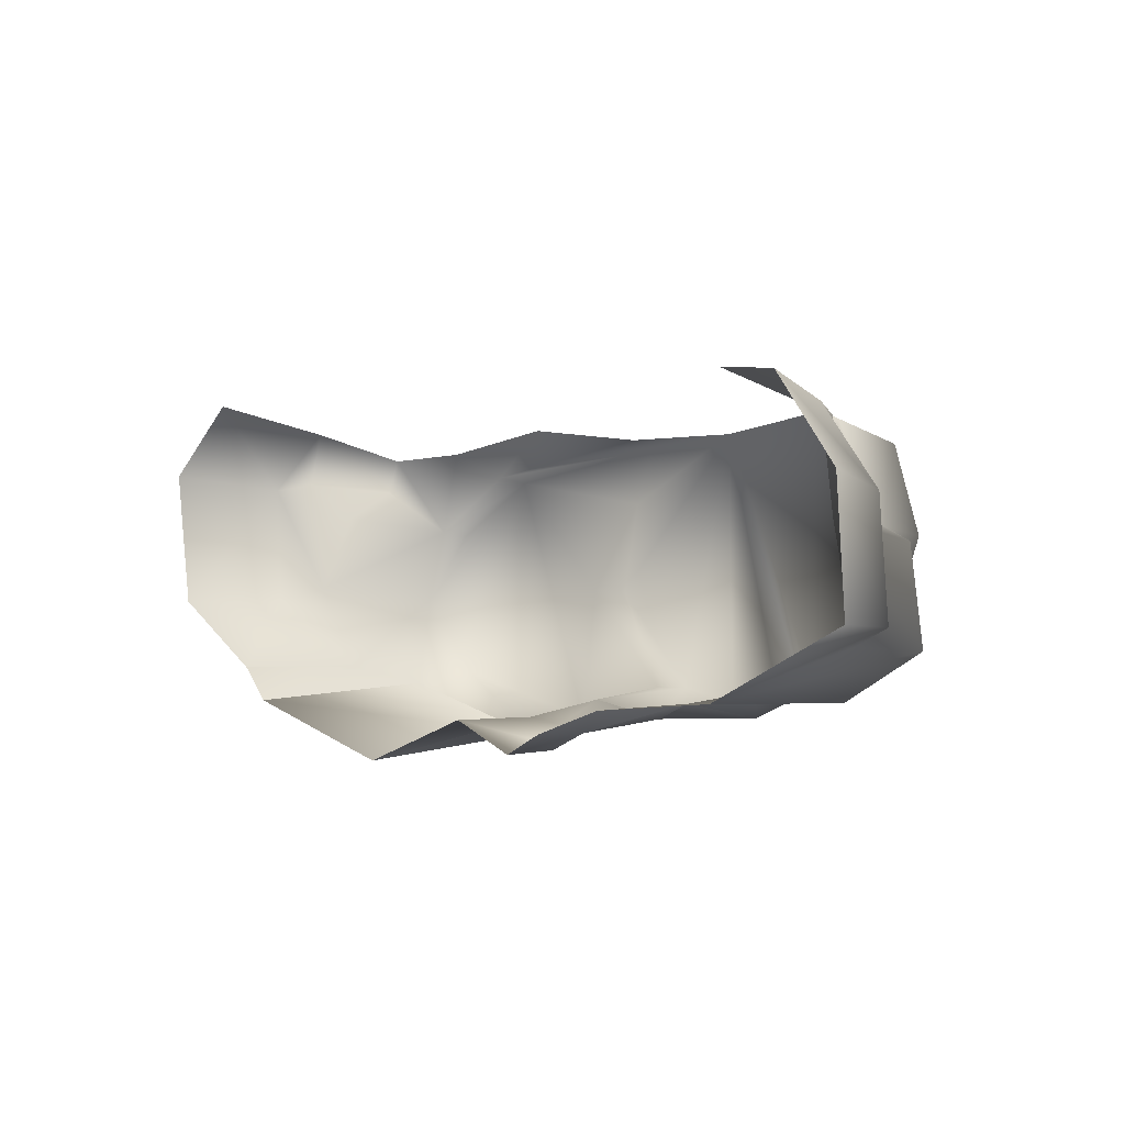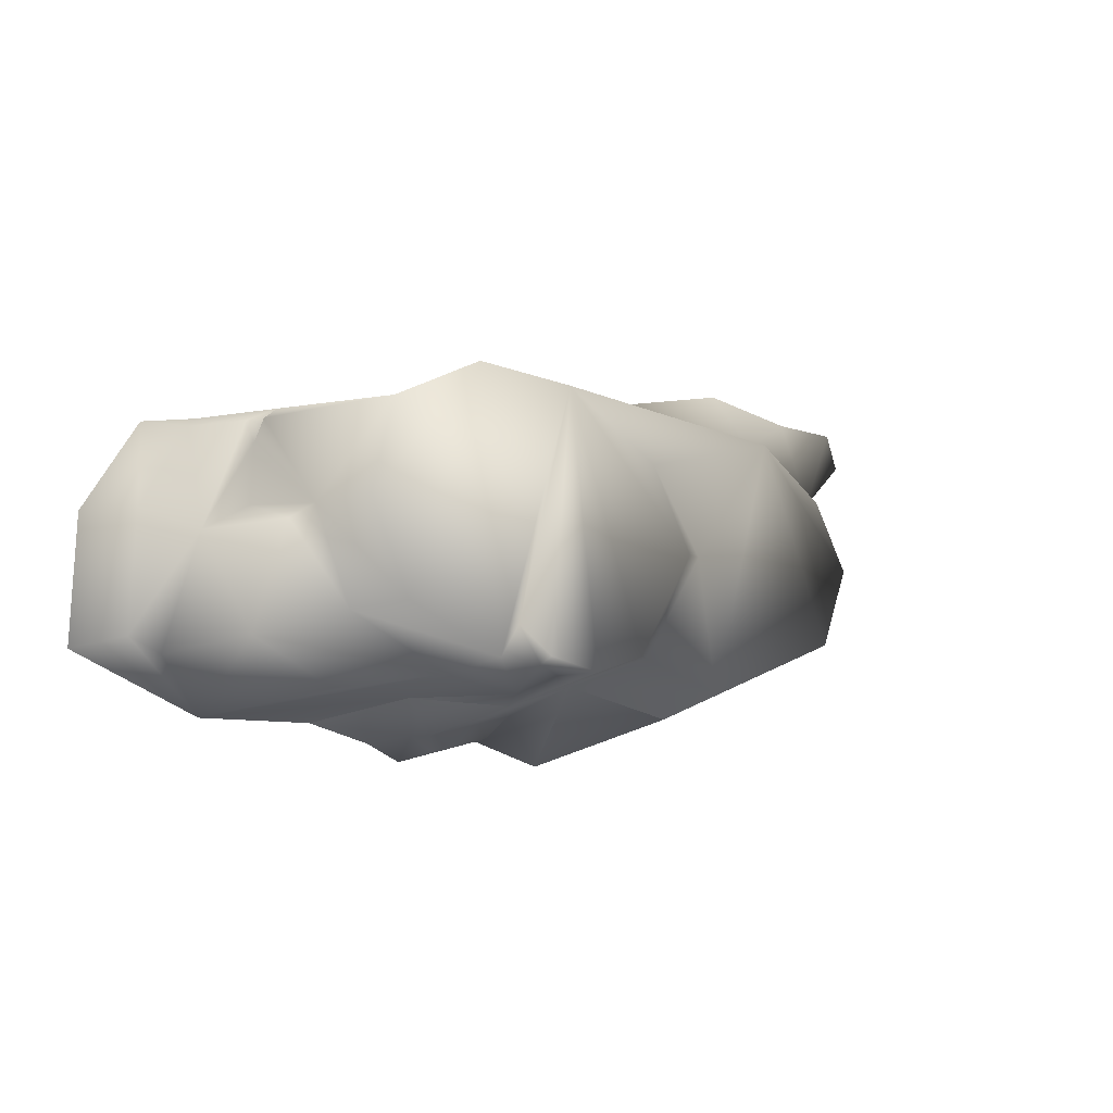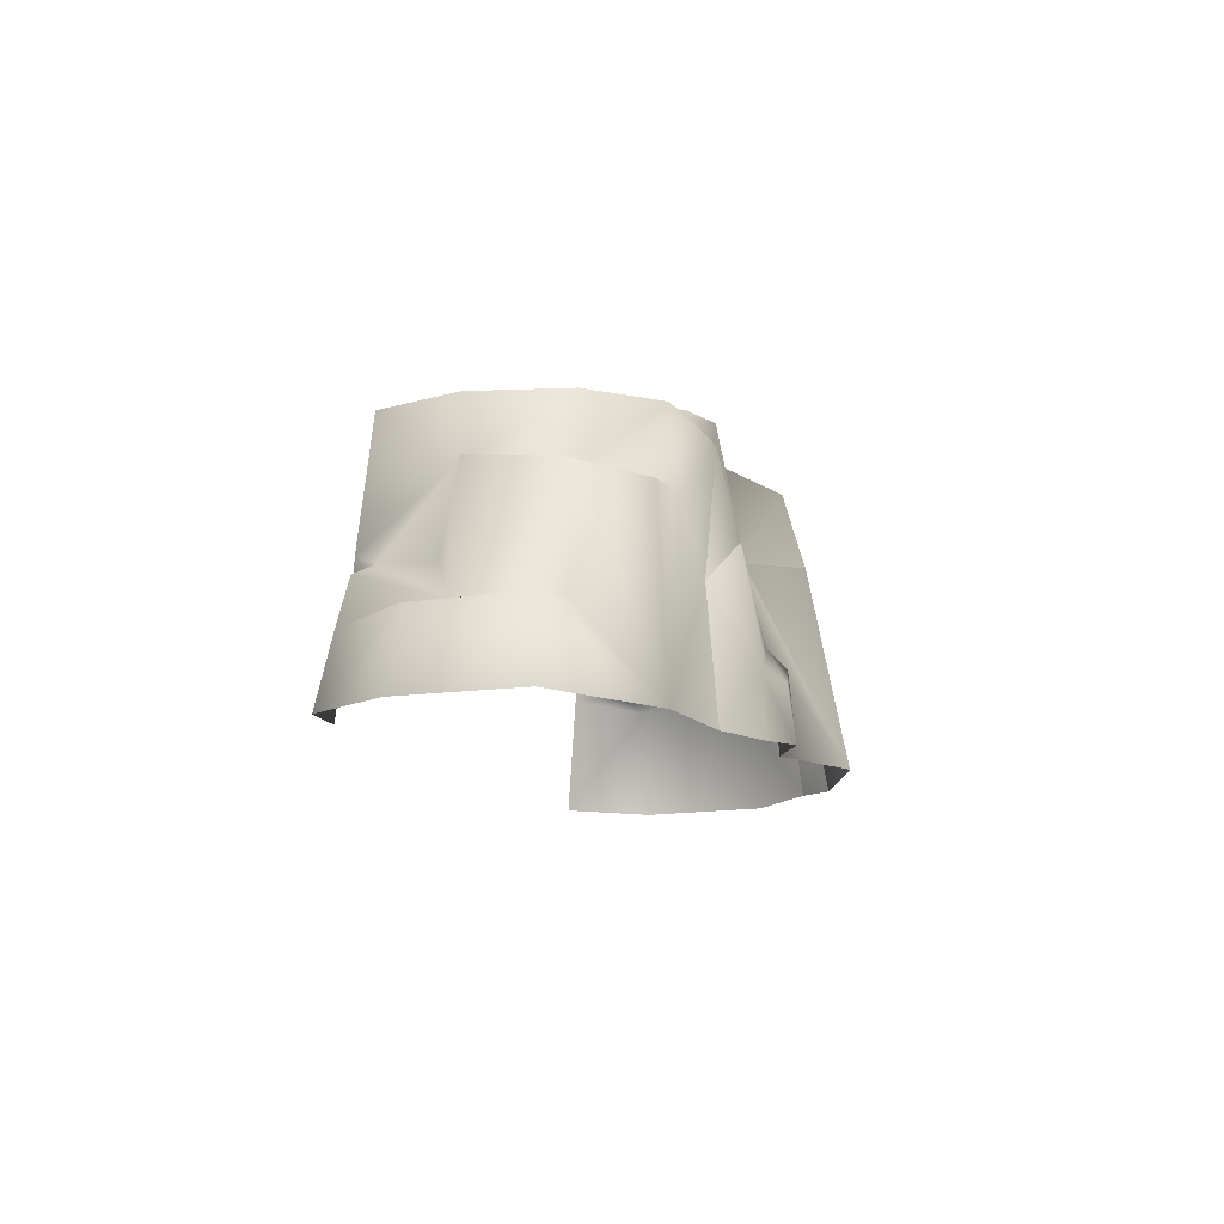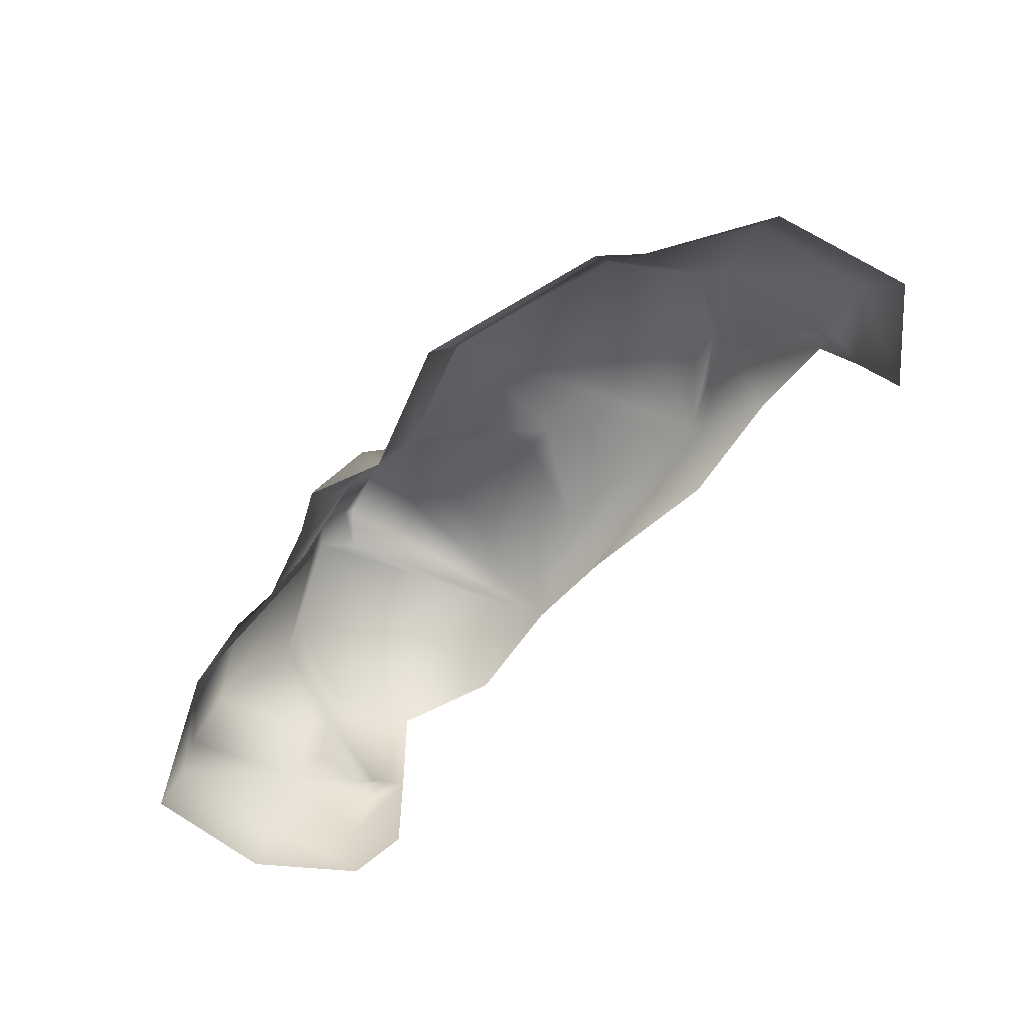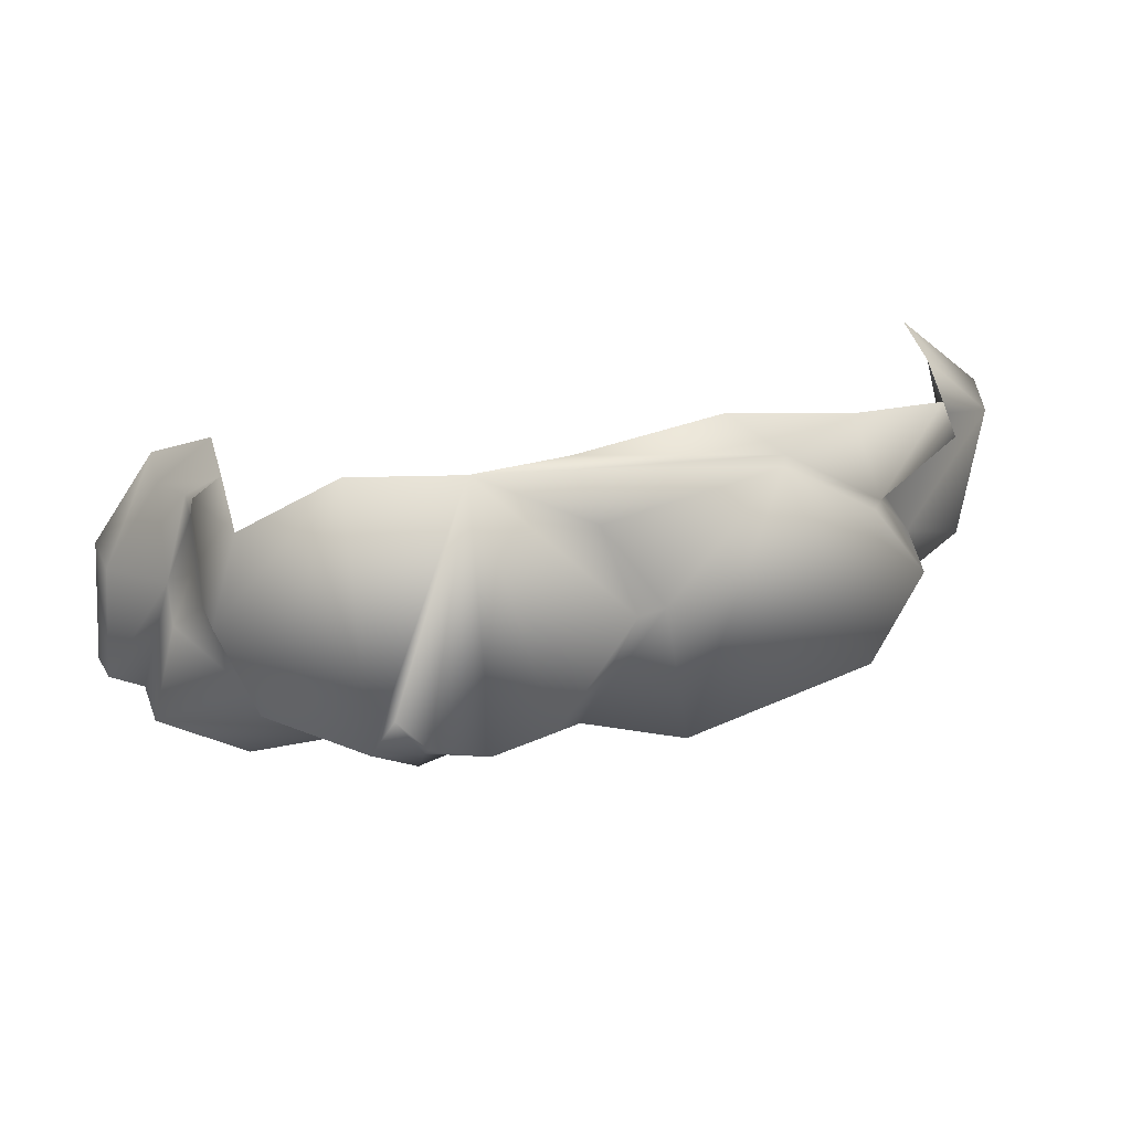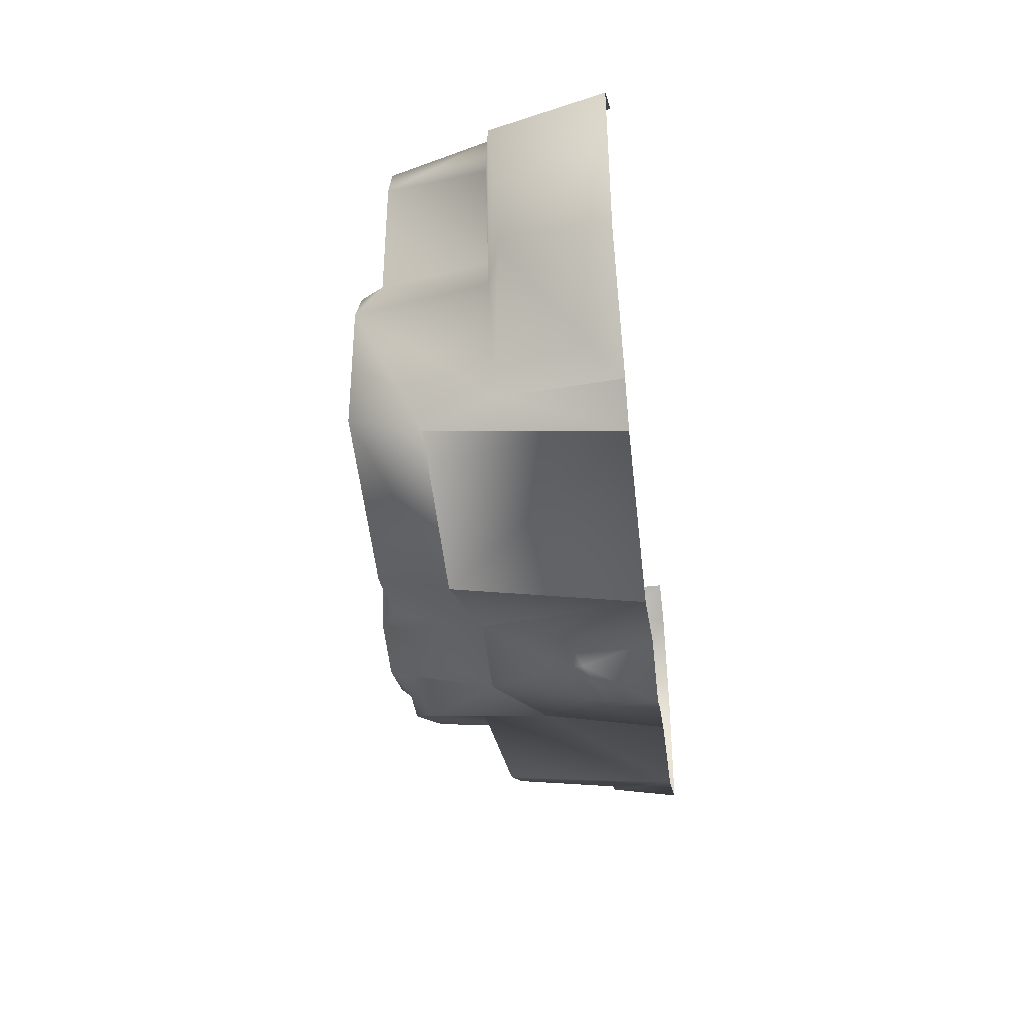
<metadata>
{"format":"obj","ext":"obj","renderer":"f3d","projection":"perspective","resolution":1024,"background":"white","views":[{"elev":-9.6,"azim":46.1,"up":"+Z"},{"elev":-9.9,"azim":134.6,"up":"+Z"},{"elev":-10.8,"azim":111.3,"up":"+Y"},{"elev":-73.7,"azim":-128.2,"up":"+Y"},{"elev":18.1,"azim":170.6,"up":"+Z"},{"elev":-34.7,"azim":-82.8,"up":"+Z"}]}
</metadata>
<code>
g fcbg_desert_006_rock_05
v -5.182 -0.001001 -7.927
v -0.5541 6.408 -5.687
v -4.787 7.023 -6.59
v -0.6802 -0.001001 -6.814
v -0.6321 3.261 -6.501
v -0.5541 6.408 -5.687
v -0.001583 2.661 -7.329
v 1.767 -0.001001 -8.106
v 0.8283 3.295 -6.864
v 2.464 6.425 -6.582
v 1.874 1.92 -7.858
v 2.464 2.487 -7.338
v 5.411 4.636 -6.392
v 3.046 2.147 -7.368
v 3.22 -0.001001 -7.531
v 5.887 -0.001001 -6.961
v 10.56 -0.001001 -7.089
v 5.411 4.636 -6.392
v 5.887 -0.001001 -6.961
v 6.066 7.243 -5.846
v 4.624 8.998 -6.527
v 6.312 10.08 -5.564
v 10.27 6.661 -6.583
v 13.42 6.633 -5.21
v 10.13 7.243 -4.162
v 13.89 2.615 -5.484
v 12.85 3.078 -1.428
v 15.16 2.615 -5.026
v 15.64 -0.001001 -5.238
v 15.45 -0.001001 -0.7641
v 14.95 2.615 -0.9614
v 13.24 -0.001001 2.56
v 13.03 2.388 2.034
v 11.08 -0.001001 3.028
v 10.77 4.153 2.711
v 12.6 7.243 -1.589
v 11.58 7.243 -0.9623
v 12.03 4.194 2.089
v 11.97 4.387 -0.7006
v 11.9 4.449 1.326
v 11.36 4.473 1.979
v 11.78 4.785 2.108
v 10.39 9.528 2.273
v 11.27 9.528 -0.9641
v 9.848 9.69 -4.061
v 6.931 9.69 3.999
v 10.39 9.528 2.273
v 2.868 9.773 3.916
v 5.46 10.02 -4.429
v 4.496 10.02 -5.639
v 4.355 10.38 -5.383
v 2.282 10.44 -5.729
v 2.837 9.156 -5.794
v 2.464 6.425 -6.582
v 5.411 4.636 -6.392
v 0.06067 10.38 -5.014
v -0.5541 6.408 -5.687
v -0.8313 9.791 -4.982
v -2.757 10.09 -1.167
v -4.593 9.656 -5.851
v -4.787 7.023 -6.59
v -3.829 9.592 -1.072
v -7.741 9.528 3.649
v -11.08 9.595 -3.538
v -11.1 7.018 -4.218
v -1.541 9.553 1.934
v -0.7767 9.528 3.884
v -0.7574 8.561 4.098
v -8.078 8.562 3.802
v -5.961 8.566 5.335
v -10.4 8.265 5.056
v -11.49 8.556 2.053
v -13.75 7.915 5.253
v -12.98 9.137 -0.4461
v -11.04 9.381 1.944
v -11.96 4.387 -3.717
v -11.71 -0.001001 -5.348
v -12.83 -0.001034 -4.027
v -13.95 4.39 -0.4069
v -14.26 7.923 3.998
v -14.36 4.387 5.911
v -12.21 4.387 2.159
v -14.87 4.39 3.92
v -16.77 4.06 3.911
v -14.87 -0.001034 6.425
v -17.82 -0.001034 4.074
v -16.87 -0.001034 -1.084
v -16.04 3.803 -0.7909
v -12.83 -0.001034 -4.027
v -4.787 7.023 -6.59
v -11.1 7.018 -4.218
v -11.71 -0.001001 -5.348
v -5.182 -0.001001 -7.927
g fcbg_desert_006_rock_05_0
f 3 2 1
f 5 4 1
f 6 5 1
f 4 5 7
f 8 4 7
f 6 9 5
f 5 9 7
f 9 6 10
f 11 8 7
f 7 9 11
f 12 9 10
f 9 12 11
f 10 13 12
f 8 11 14
f 12 14 11
f 13 14 12
f 15 8 14
f 13 16 14
f 16 15 14
f 19 18 17
f 18 20 17
f 20 18 21
f 22 20 21
f 20 23 17
f 23 20 24
f 23 24 17
f 20 22 25
f 20 25 24
f 24 26 17
f 26 24 27
f 28 26 27
f 17 26 28
f 29 17 28
f 29 28 30
f 28 31 30
f 31 28 27
f 30 31 32
f 31 33 32
f 33 31 27
f 32 33 34
f 33 35 34
f 24 25 36
f 24 36 27
f 36 25 37
f 33 38 35
f 33 27 38
f 27 36 39
f 36 37 39
f 39 40 27
f 27 40 38
f 39 37 40
f 35 38 41
f 41 38 40
f 41 42 35
f 40 42 41
f 42 40 37
f 43 35 42
f 43 42 37
f 37 44 43
f 25 45 37
f 45 44 37
f 22 45 25
f 44 45 46
f 45 22 46
f 47 44 46
f 46 22 48
f 22 49 48
f 22 50 49
f 50 22 21
f 48 49 51
f 50 51 49
f 52 51 50
f 52 48 51
f 53 50 21
f 50 53 52
f 53 21 54
f 52 53 54
f 54 21 55
f 52 54 56
f 56 48 52
f 54 57 56
f 58 56 57
f 59 48 56
f 56 58 59
f 58 57 60
f 57 61 60
f 58 62 59
f 60 62 58
f 63 62 60
f 64 63 60
f 64 60 61
f 65 64 61
f 66 59 62
f 66 48 59
f 66 62 63
f 67 48 66
f 67 66 63
f 67 68 48
f 69 68 67
f 63 69 67
f 70 68 69
f 71 70 69
f 72 71 69
f 72 69 63
f 73 71 72
f 64 65 74
f 74 63 64
f 75 72 63
f 75 63 74
f 75 74 72
f 74 65 76
f 65 77 76
f 77 78 76
f 79 74 76
f 74 79 72
f 80 73 72
f 81 73 80
f 72 82 80
f 79 82 72
f 82 83 80
f 83 81 80
f 82 79 83
f 81 83 84
f 83 79 84
f 81 84 85
f 85 84 86
f 86 84 87
f 76 88 79
f 79 88 84
f 84 88 87
f 88 76 89
f 87 88 89
f 92 91 90
f 93 92 90

</code>
